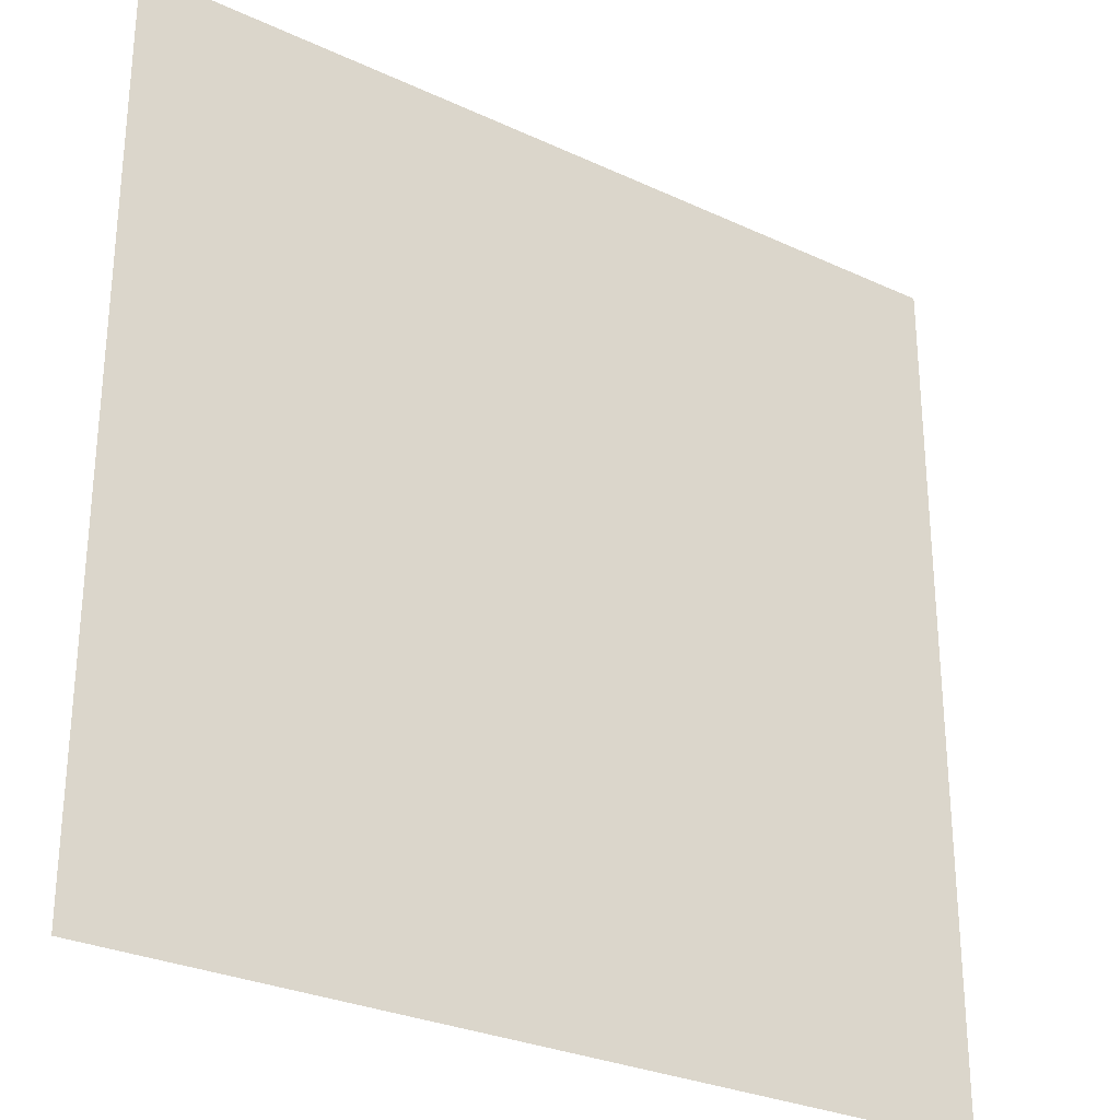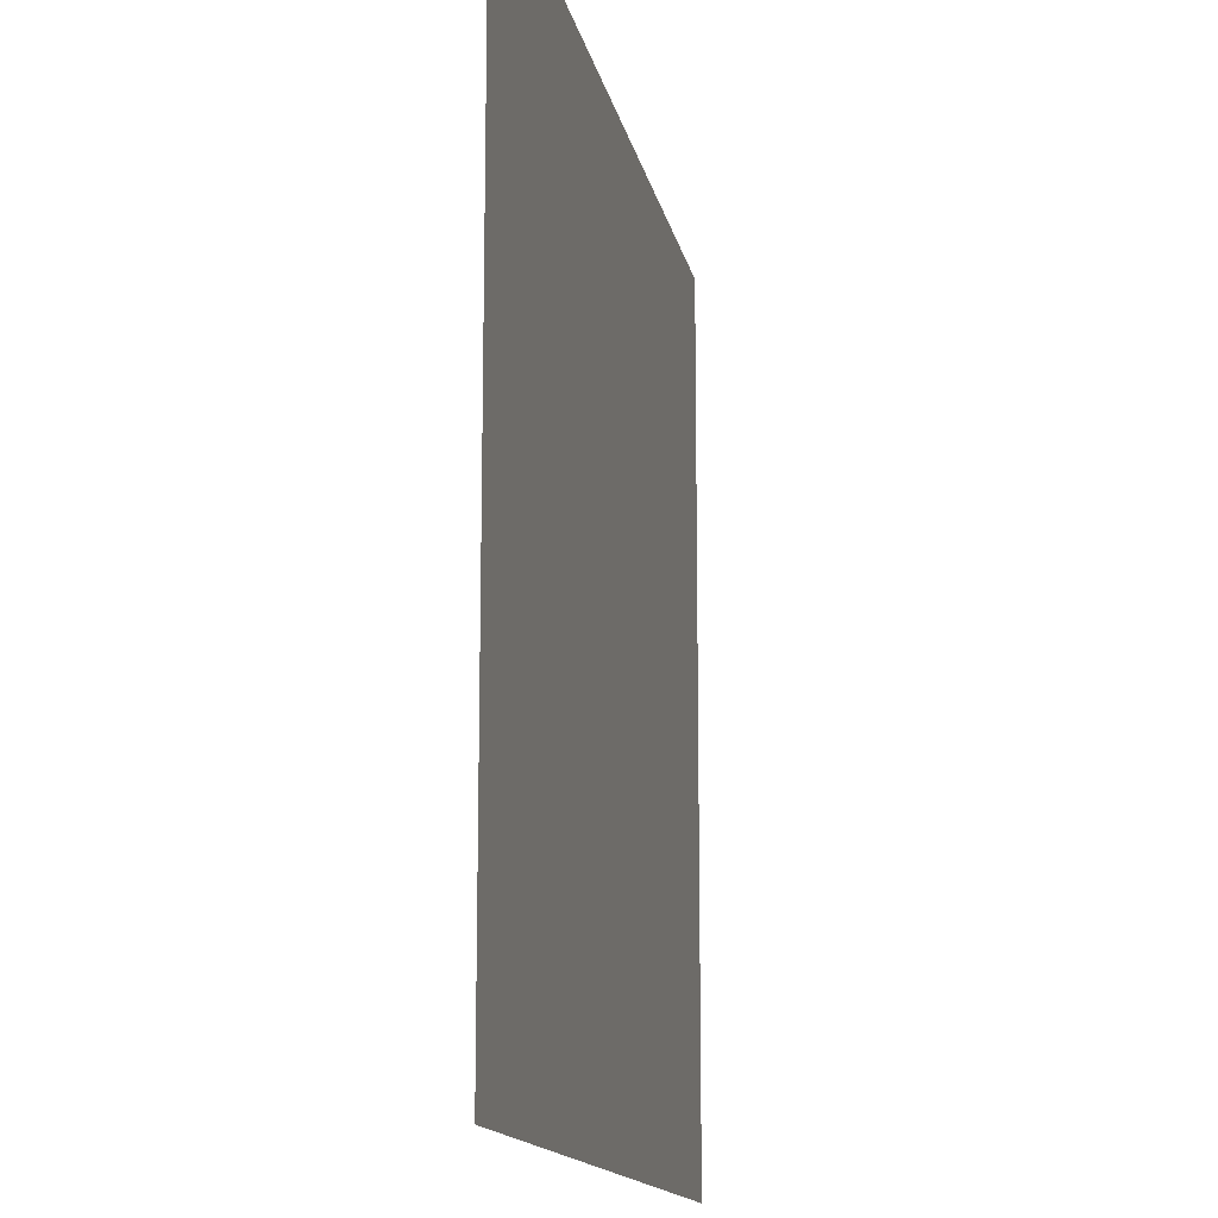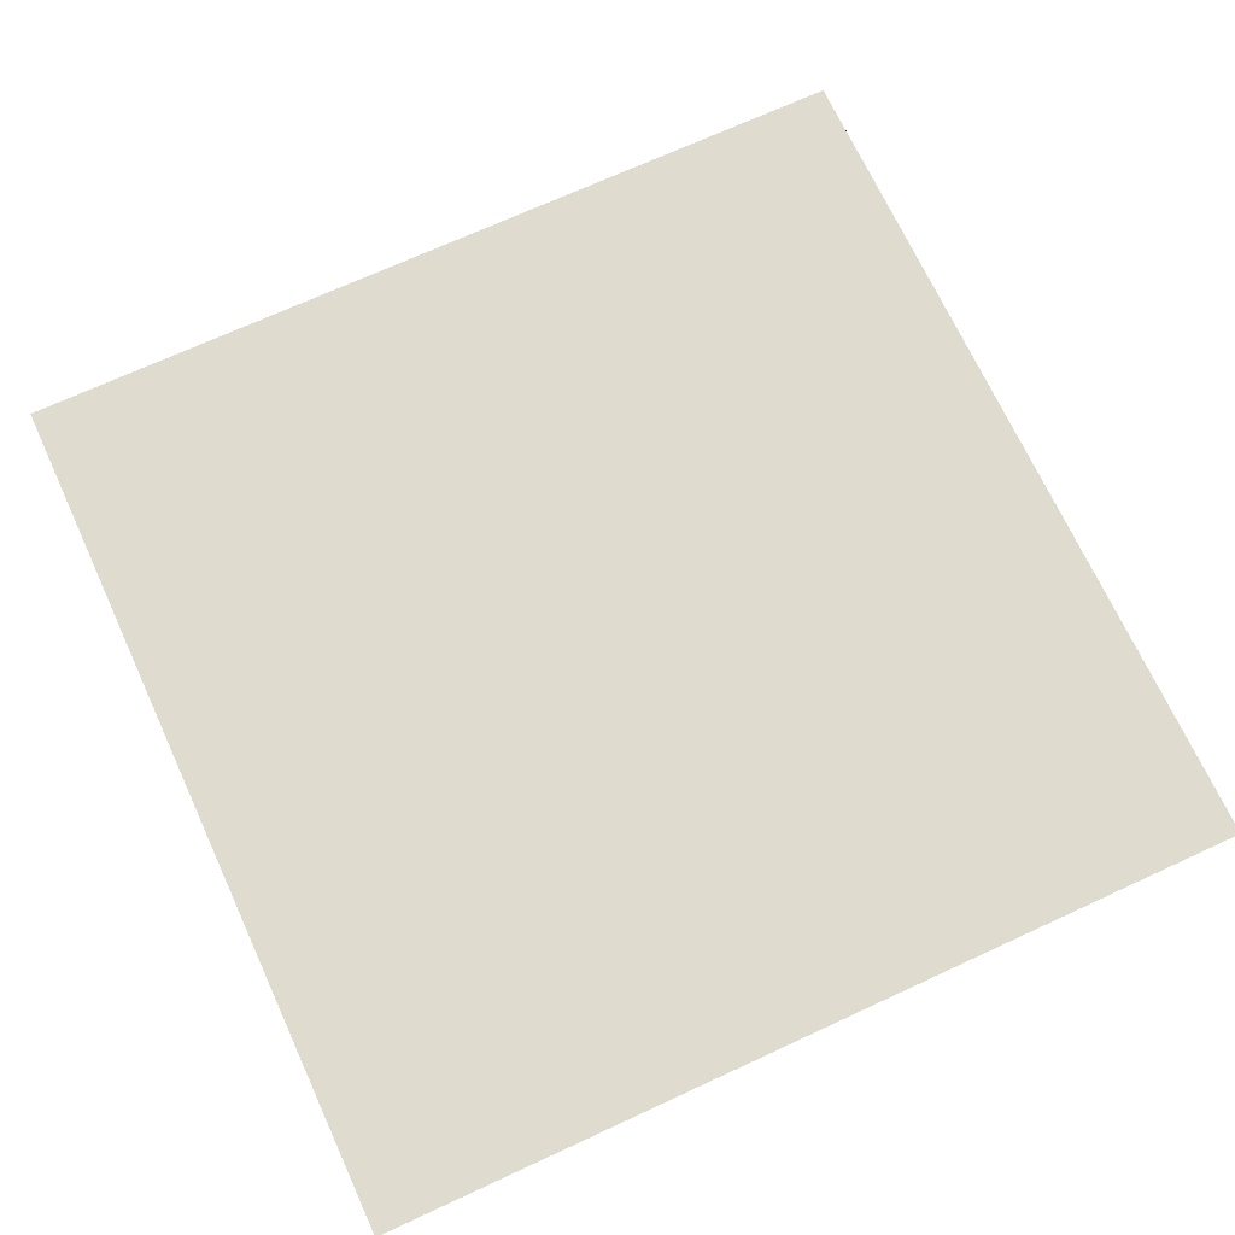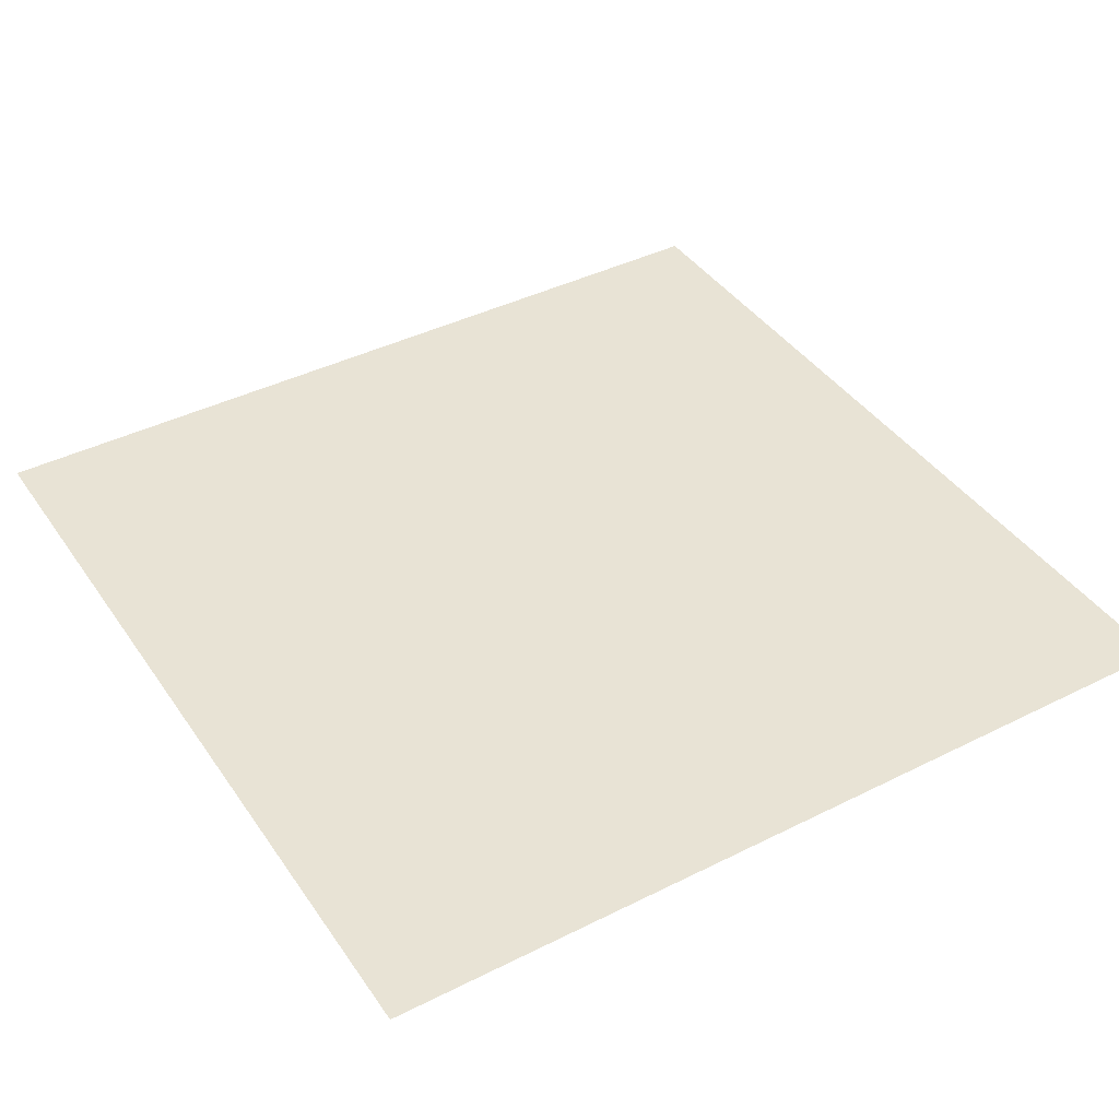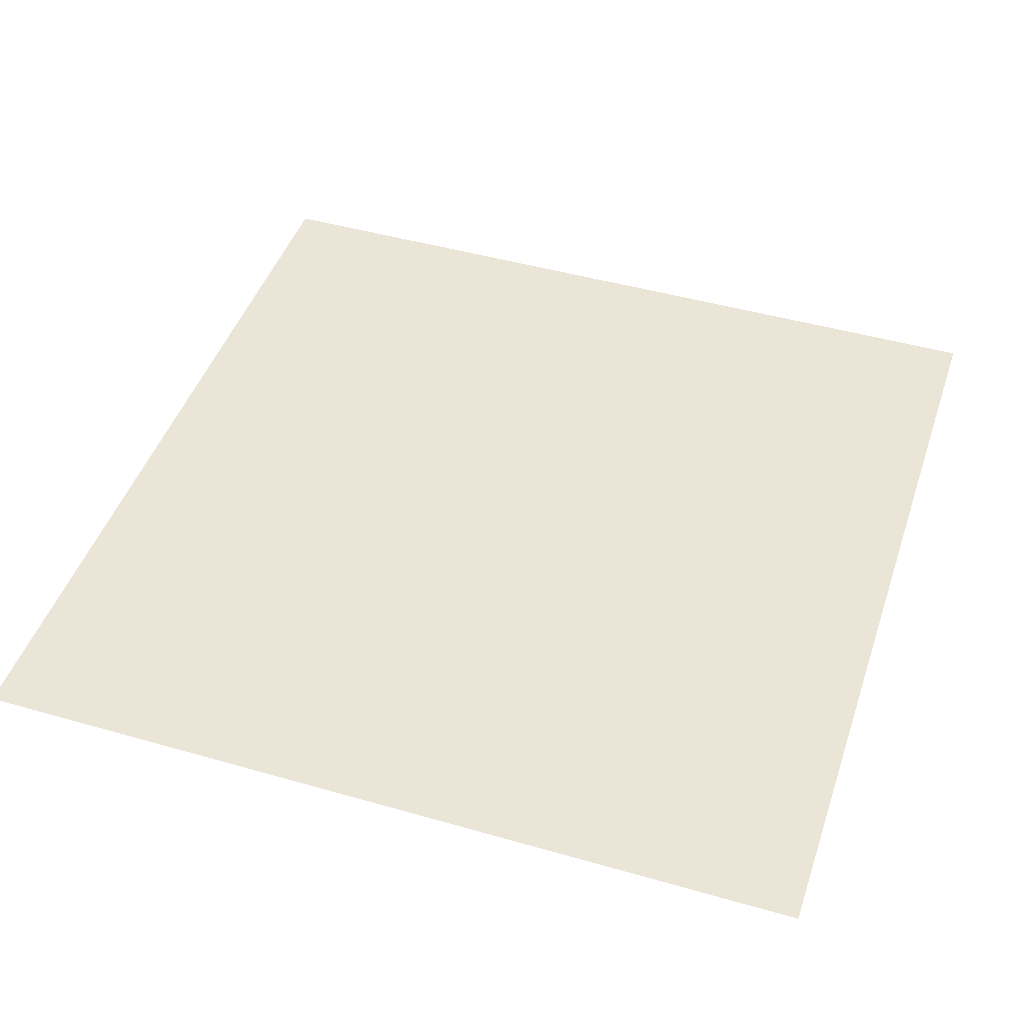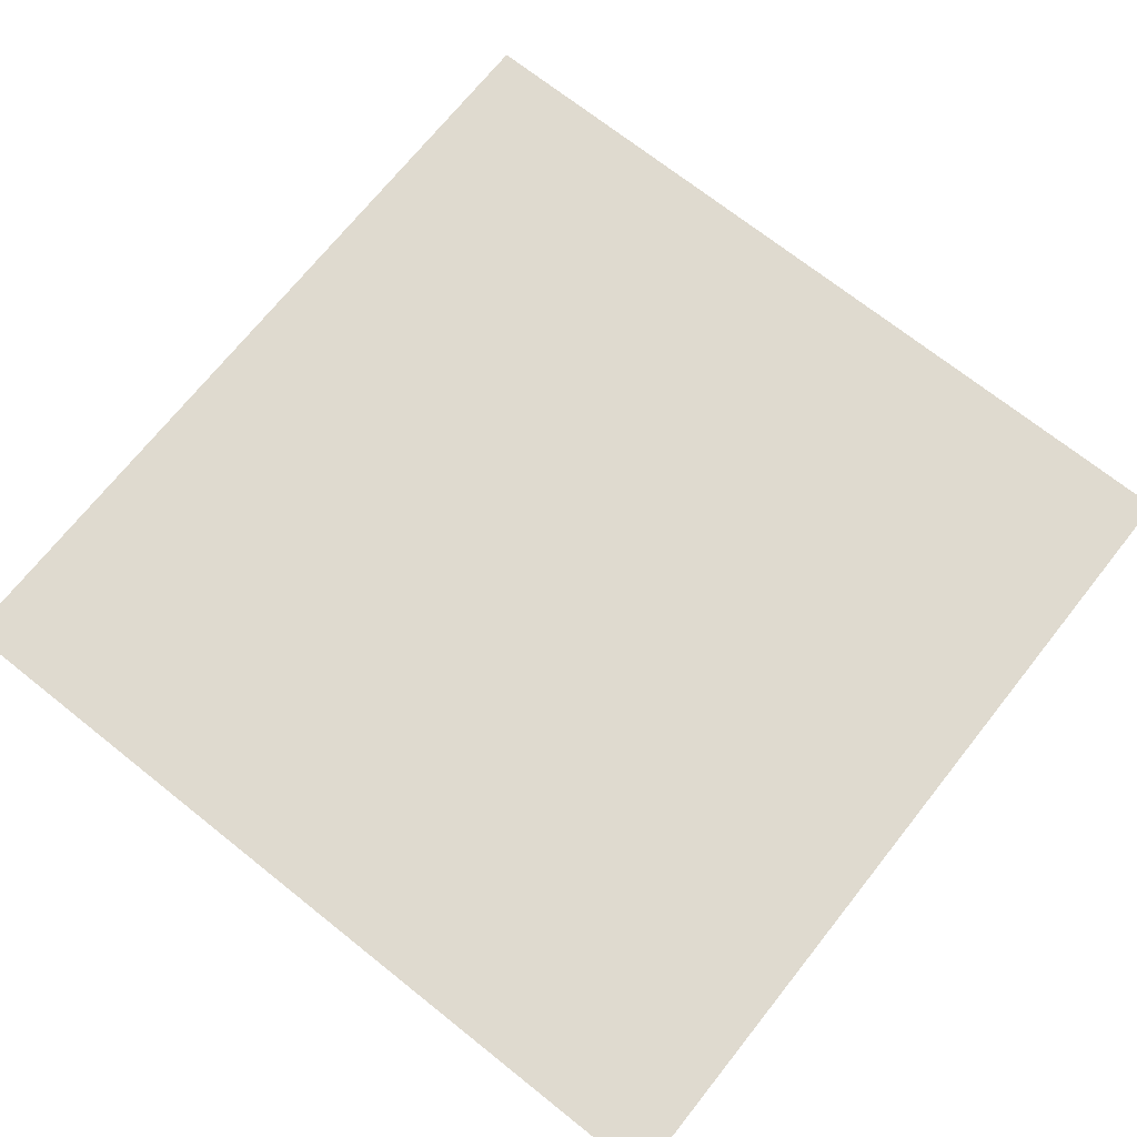
<metadata>
{"format":"obj","ext":"obj","renderer":"f3d","projection":"perspective","resolution":1024,"background":"white","views":[{"elev":-28.5,"azim":-35.0,"up":"+Y"},{"elev":-14.3,"azim":-79.1,"up":"+Y"},{"elev":70.5,"azim":-114.8,"up":"+Z"},{"elev":41.1,"azim":148.6,"up":"+Z"},{"elev":45.6,"azim":108.3,"up":"+Z"},{"elev":70.9,"azim":-51.5,"up":"+Z"}]}
</metadata>
<code>
v 1 1 0
v -1 1 0
v -1 -1 0
v 1 -1 0
g default
f 1 2 3
f 1 3 4

</code>
